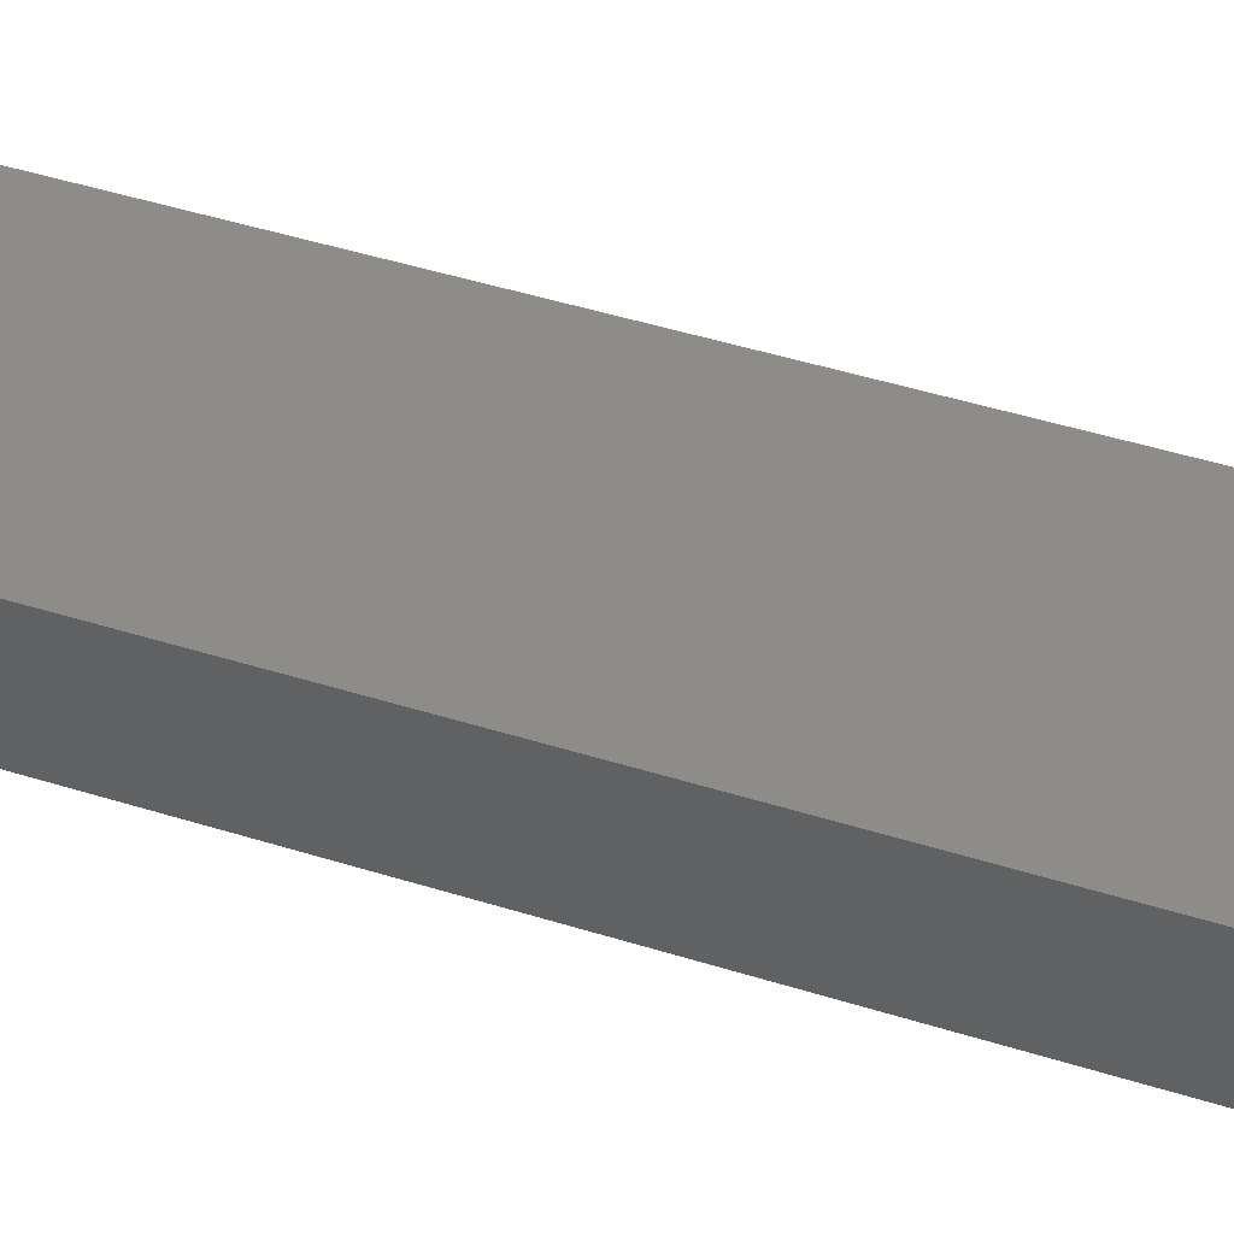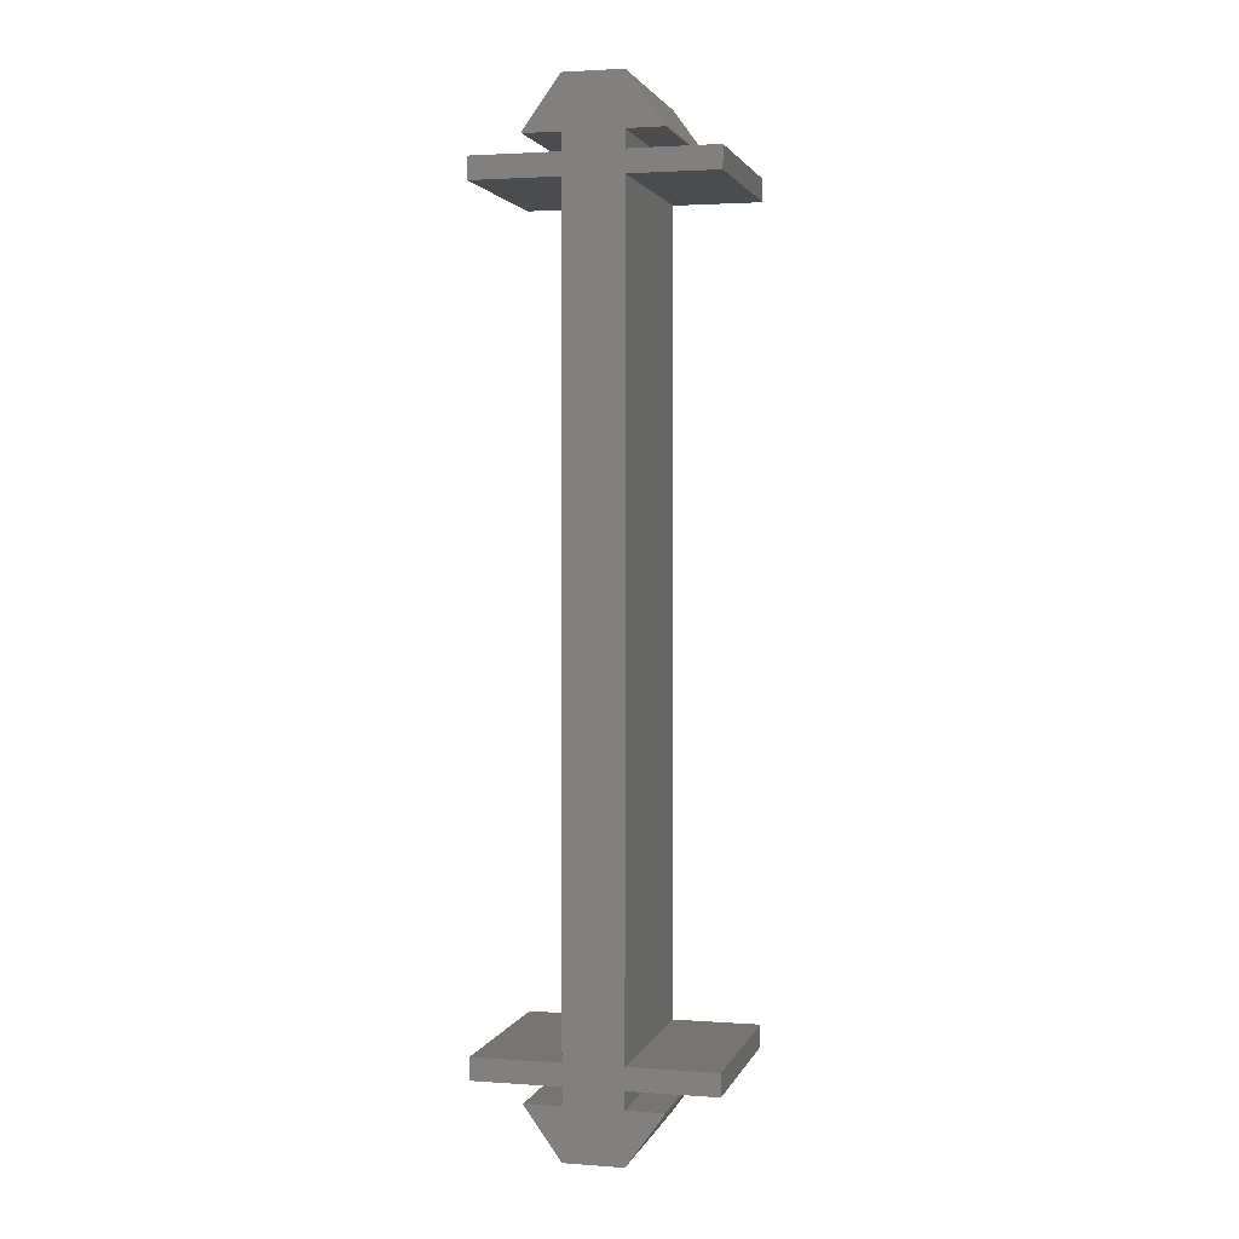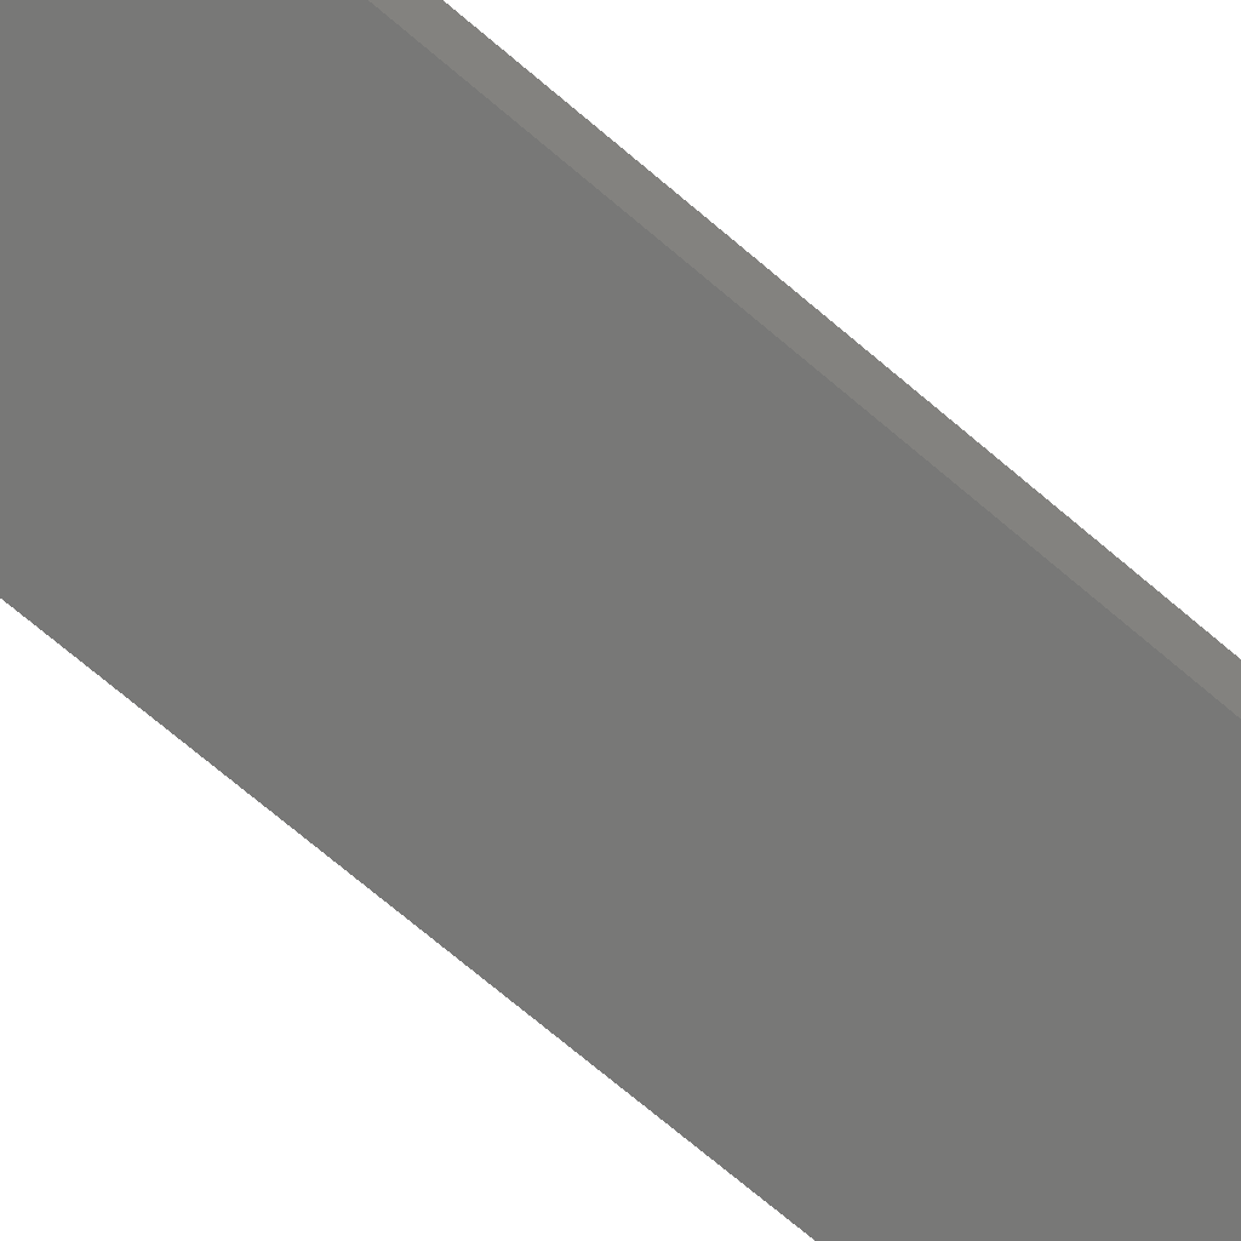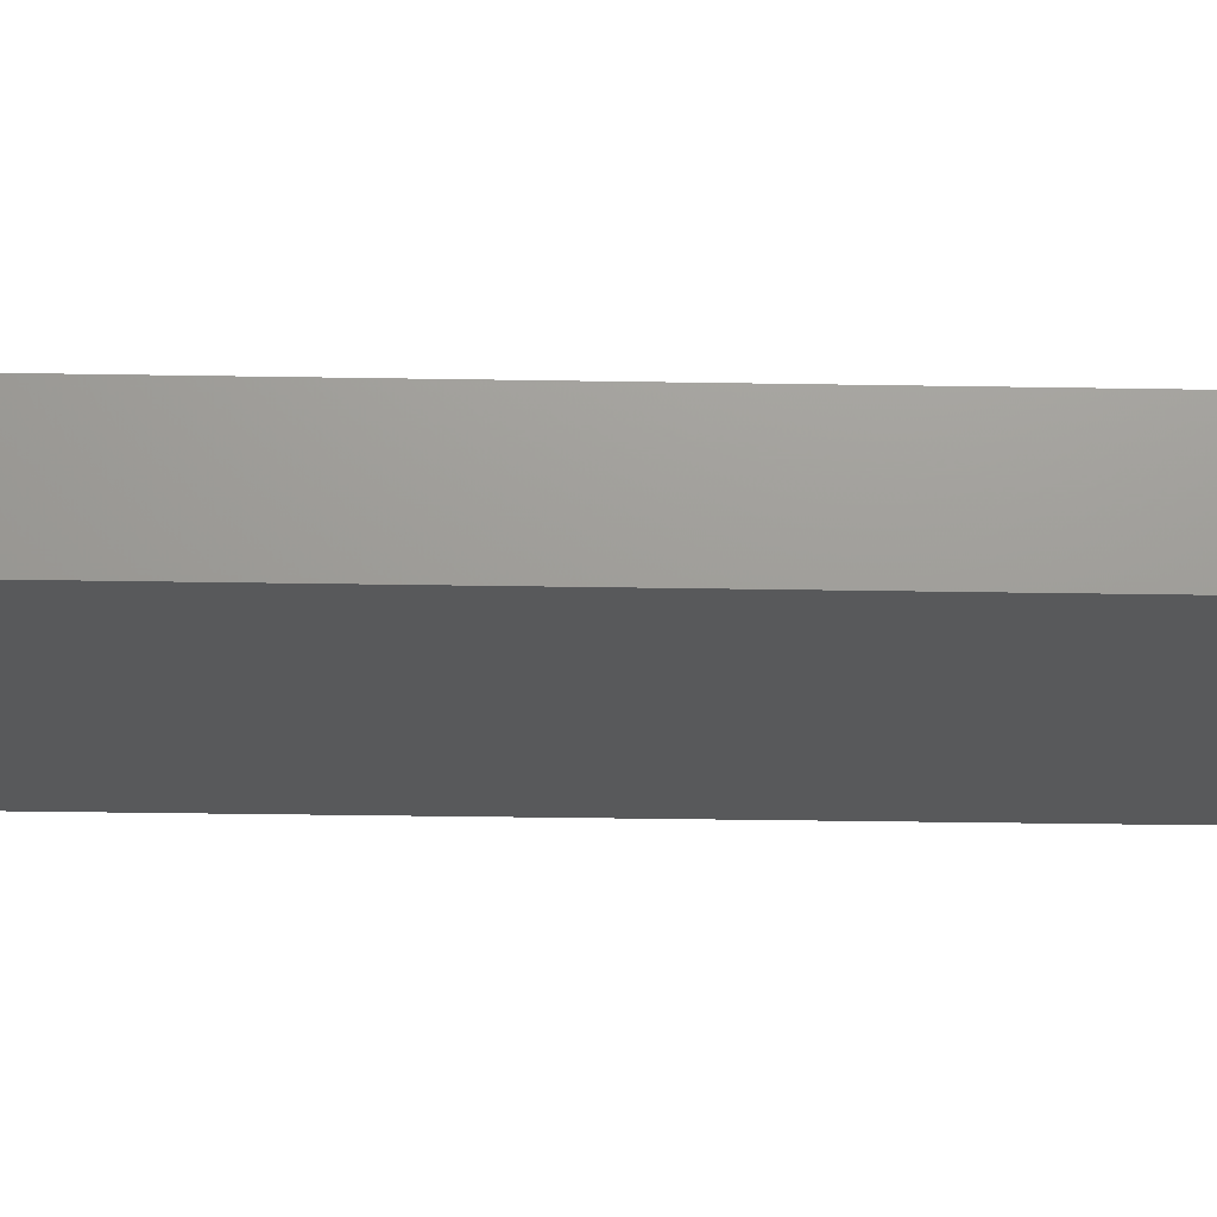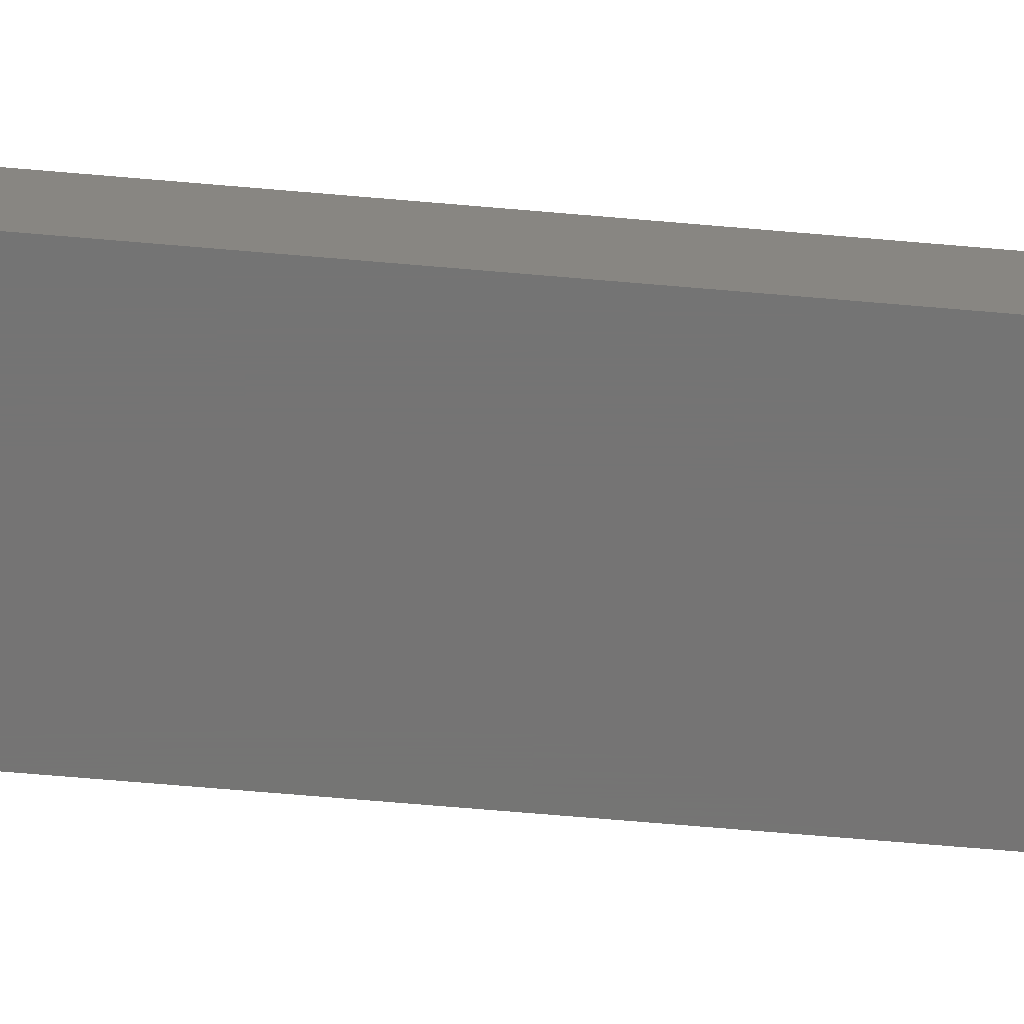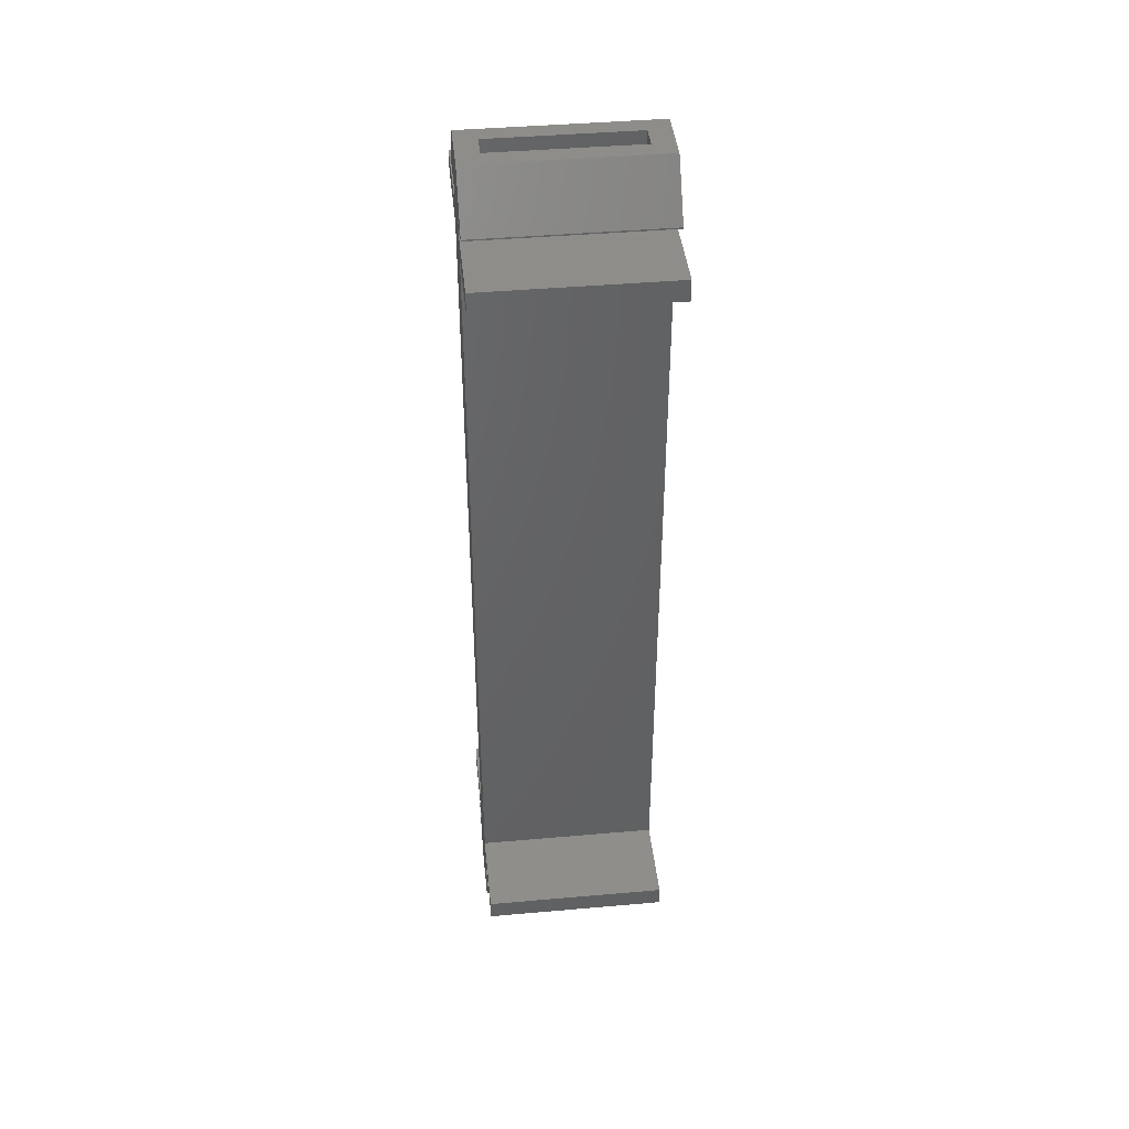
<metadata>
{"format":"stl","ext":"stl","renderer":"f3d","projection":"perspective","resolution":1024,"background":"white","views":[{"elev":36.3,"azim":113.7,"up":"+Y"},{"elev":2.4,"azim":-75.7,"up":"+Z"},{"elev":-70.4,"azim":49.4,"up":"+Y"},{"elev":-20.3,"azim":-92.1,"up":"+Y"},{"elev":-66.8,"azim":85.0,"up":"+Y"},{"elev":42.2,"azim":174.0,"up":"+Z"}]}
</metadata>
<code>
# stl→obj: 72 verts, 144 faces
v -6.5 -8 60
v -6.5 -2 61.5
v -6.5 -2 60
v -6.5 -8 61.5
v -6.5 -8 4.25
v -6.5 -2 5.75
v -6.5 -2 4.25
v -6.5 -8 5.75
v -6.5 -4.5 2.95
v -6.5 -2 3.05
v -6.5 -2 -0.5
v -6.5 -4.5 3.05
v -6.5 2 3.05
v -6.5 4.5 2.95
v -6.5 2 -0.5
v -6.5 4.5 3.05
v -6.5 2 4.25
v -6.5 2 5.75
v -6.5 2 60
v -6.5 2 61.5
v -6.5 2 62.7
v -6.5 -2 62.7
v -6.5 2 66.25
v -6.5 -2 66.25
v -6.5 -4.5 62.8
v -6.5 -4.5 62.7
v -6.5 8 5.75
v -6.5 8 4.25
v -6.5 8 61.5
v -6.5 8 60
v -6.5 4.5 62.8
v -6.5 4.5 62.7
v 6.5 -8 5.75
v 6.5 -2 4.25
v 6.5 -2 5.75
v 6.5 -8 4.25
v 6.5 -8 61.5
v 6.5 -2 60
v 6.5 -2 61.5
v 6.5 -8 60
v 6.5 -4.5 62.8
v 6.5 -2 62.7
v 6.5 -2 66.25
v 6.5 -4.5 62.7
v 6.5 2 62.7
v 6.5 4.5 62.8
v 6.5 2 66.25
v 6.5 4.5 62.7
v 6.5 2 61.5
v 6.5 2 60
v 6.5 2 5.75
v 6.5 2 4.25
v 6.5 2 3.05
v 6.5 -2 3.05
v 6.5 2 -0.5
v 6.5 -2 -0.5
v 6.5 -4.5 2.95
v 6.5 -4.5 3.05
v 6.5 8 60
v 6.5 8 61.5
v 6.5 8 4.25
v 6.5 8 5.75
v 6.5 4.5 2.95
v 6.5 4.5 3.05
v 5 -0.8 -0.5
v -5 -0.8 -0.5
v -5 0.8 -0.5
v 5 0.8 -0.5
v 5 0.8 66.25
v -5 0.8 66.25
v -5 -0.8 66.25
v 5 -0.8 66.25
f 1 2 3
f 2 1 4
f 5 6 7
f 6 5 8
f 9 10 11
f 10 9 12
f 13 14 15
f 14 13 16
f 10 13 15
f 13 10 17
f 7 17 10
f 18 6 19
f 3 19 6
f 19 3 20
f 10 15 11
f 17 7 18
f 18 7 6
f 2 20 3
f 20 2 21
f 22 21 2
f 21 22 23
f 22 24 23
f 25 22 26
f 22 25 24
f 17 27 28
f 27 17 18
f 19 29 30
f 29 19 20
f 21 31 32
f 31 21 23
f 33 34 35
f 34 33 36
f 37 38 39
f 38 37 40
f 41 42 43
f 42 41 44
f 45 46 47
f 46 45 48
f 42 45 47
f 45 42 49
f 39 49 42
f 50 38 51
f 35 51 38
f 51 35 52
f 42 47 43
f 49 39 50
f 50 39 38
f 34 52 35
f 52 34 53
f 54 53 34
f 53 54 55
f 54 56 55
f 57 54 58
f 54 57 56
f 49 59 60
f 59 49 50
f 51 61 62
f 61 51 52
f 53 63 64
f 63 53 55
f 53 17 52
f 17 53 13
f 51 19 50
f 19 51 18
f 49 21 45
f 21 49 20
f 10 34 7
f 34 10 54
f 6 38 3
f 38 6 35
f 2 42 22
f 42 2 39
f 10 58 54
f 58 10 12
f 16 53 64
f 53 16 13
f 55 14 63
f 14 55 15
f 9 58 12
f 58 9 57
f 56 65 55
f 56 66 65
f 66 11 67
f 11 66 56
f 68 55 65
f 67 55 68
f 67 15 55
f 15 67 11
f 11 57 9
f 57 11 56
f 63 16 64
f 16 63 14
f 6 33 35
f 33 6 8
f 27 51 62
f 51 27 18
f 17 61 52
f 61 17 28
f 5 34 36
f 34 5 7
f 5 33 8
f 33 5 36
f 61 27 62
f 27 61 28
f 2 37 39
f 37 2 4
f 29 49 60
f 49 29 20
f 59 29 60
f 29 59 30
f 19 59 50
f 59 19 30
f 1 38 40
f 38 1 3
f 1 37 4
f 37 1 40
f 26 42 44
f 42 26 22
f 21 48 45
f 48 21 32
f 26 41 25
f 41 26 44
f 46 23 47
f 23 46 31
f 47 69 43
f 47 70 69
f 70 23 71
f 23 70 47
f 72 43 69
f 71 43 72
f 71 24 43
f 24 71 23
f 48 31 46
f 31 48 32
f 25 43 24
f 43 25 41
f 71 67 70
f 67 71 66
f 65 69 68
f 69 65 72
f 67 69 70
f 69 67 68
f 65 71 72
f 71 65 66

</code>
